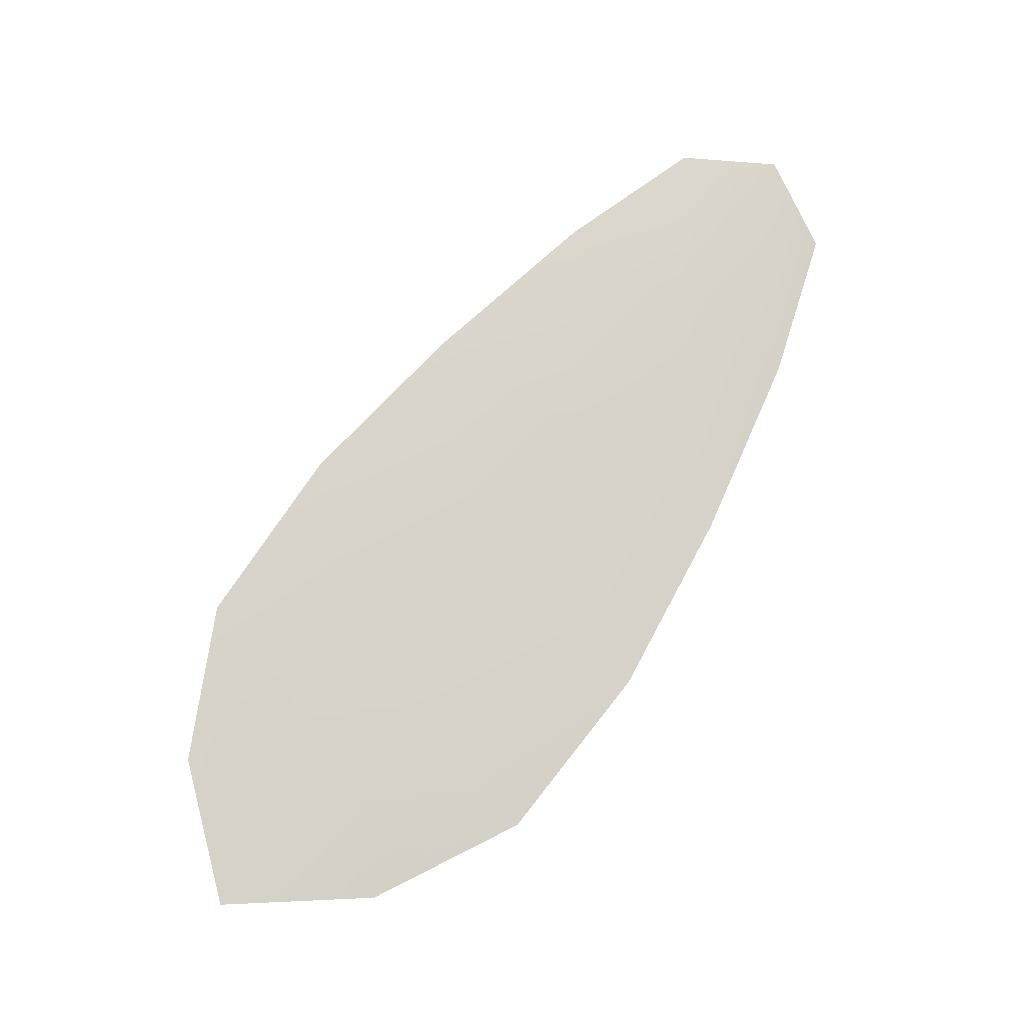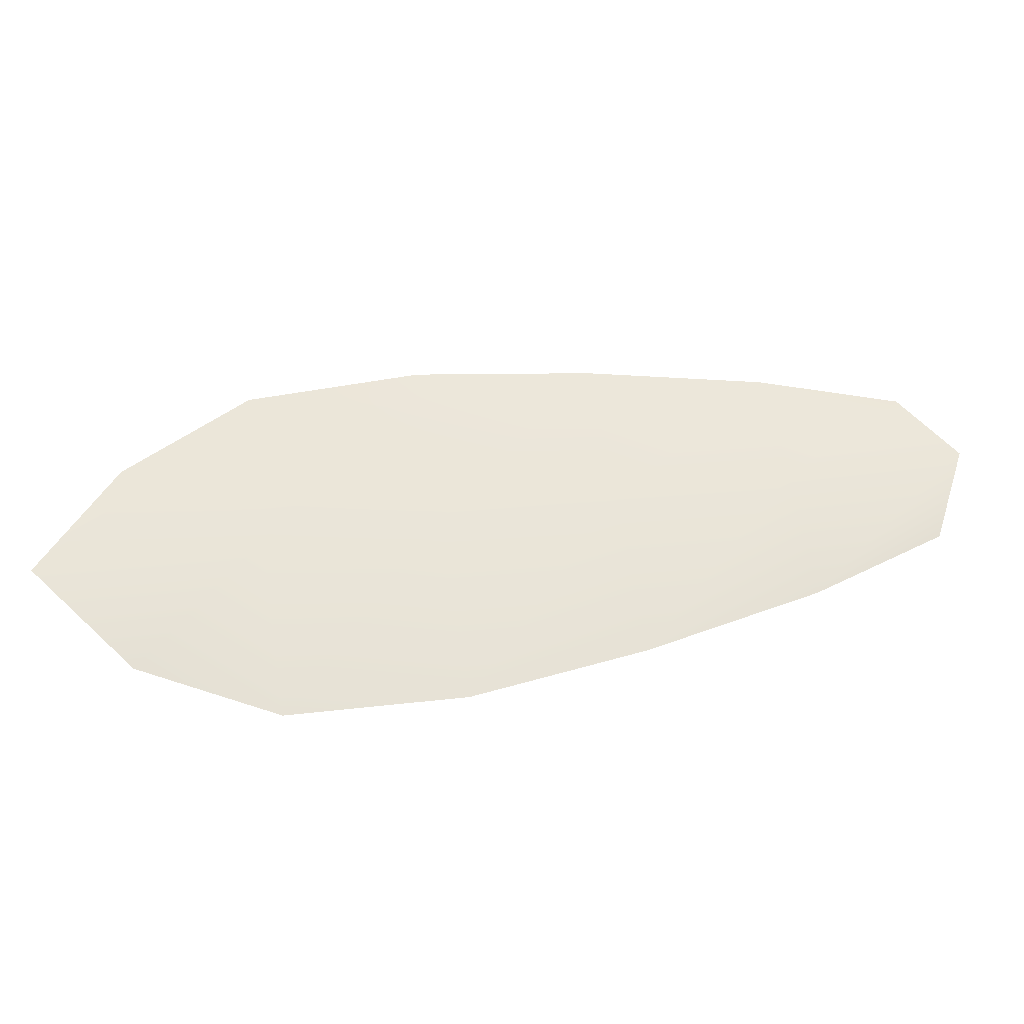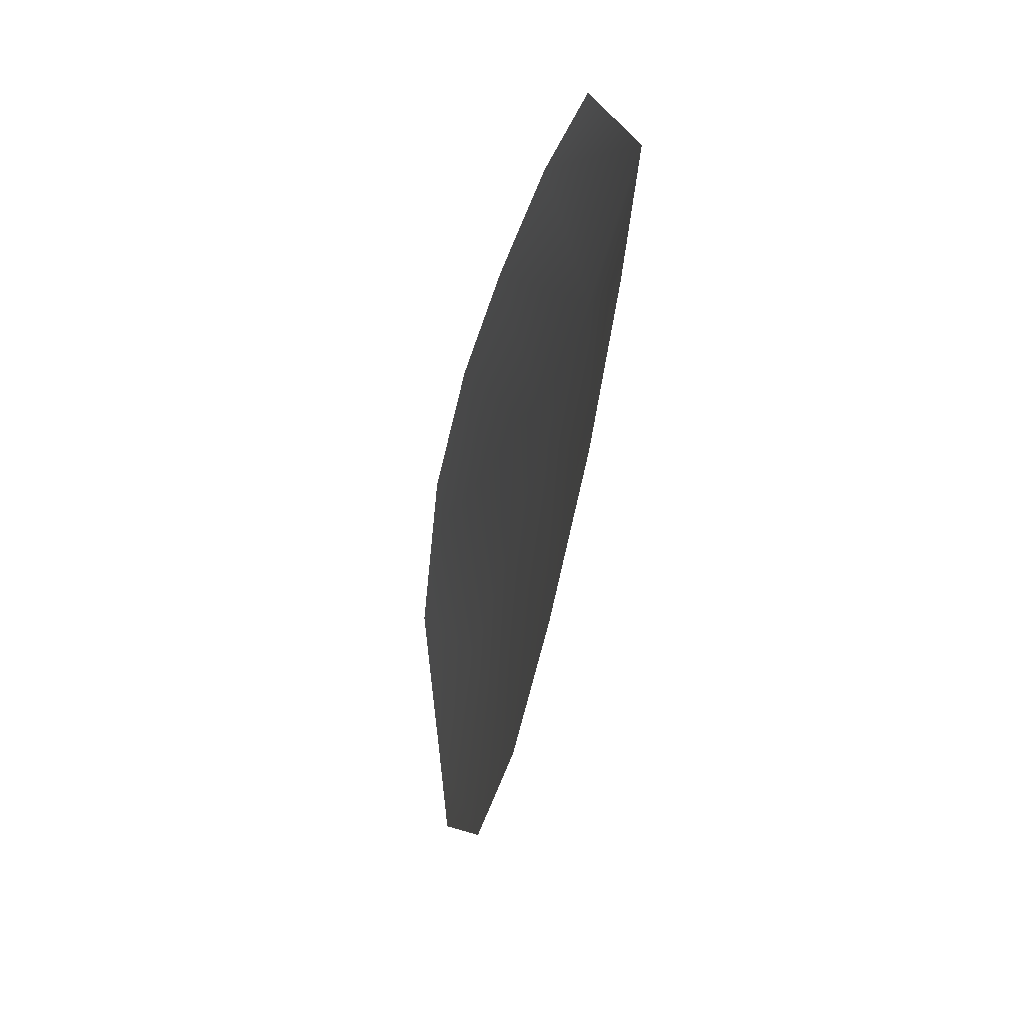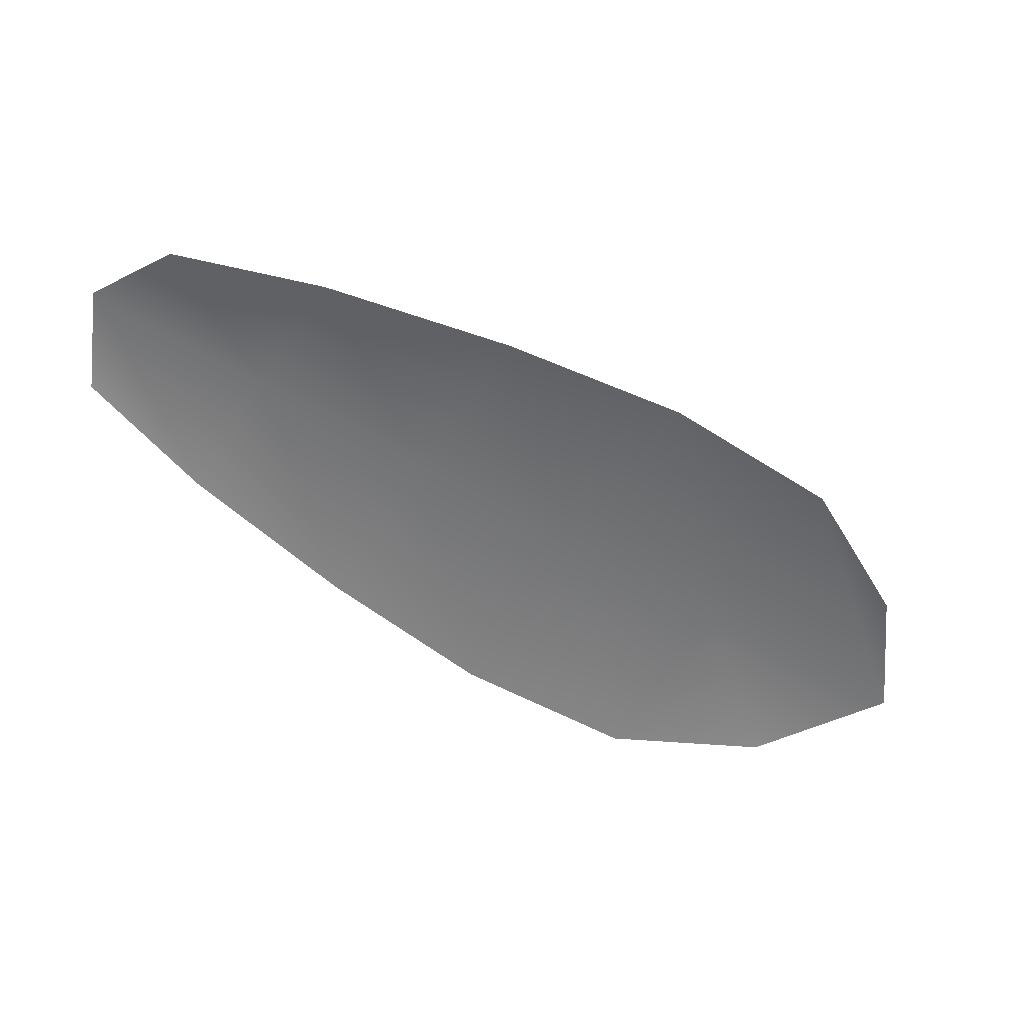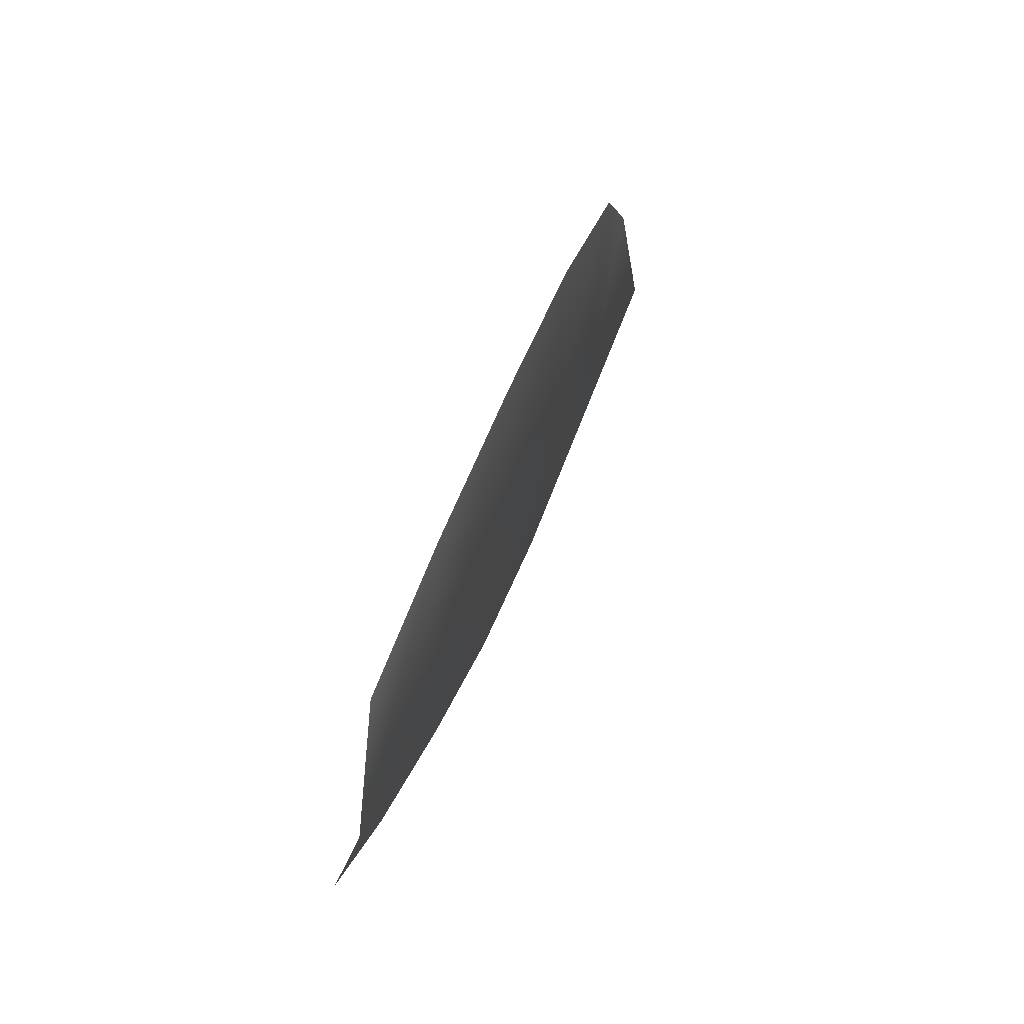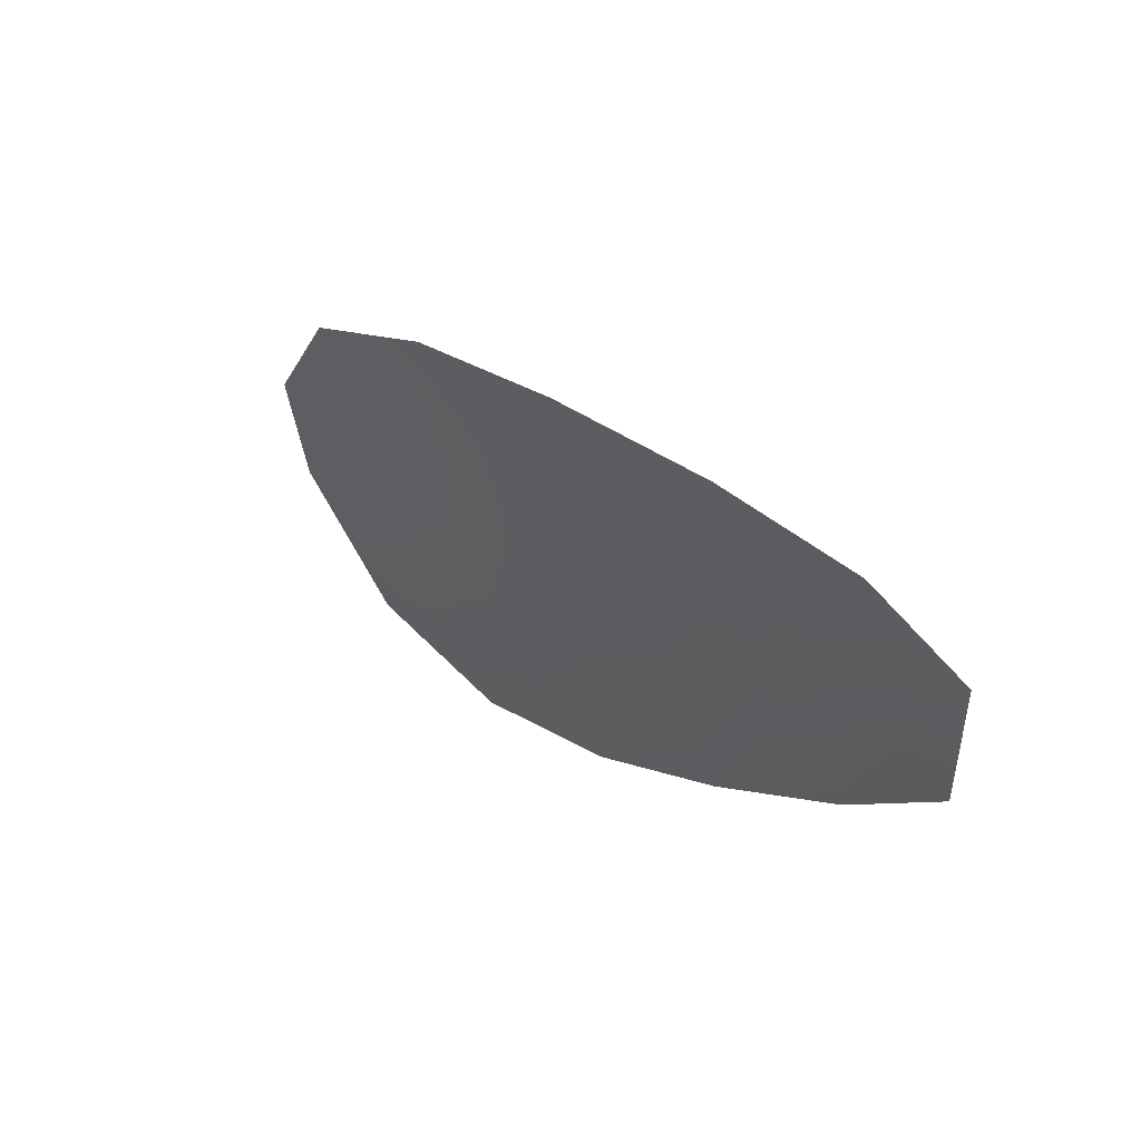
<metadata>
{"format":"obj","ext":"obj","renderer":"f3d","projection":"perspective","resolution":1024,"background":"white","views":[{"elev":77.2,"azim":89.9,"up":"+Z"},{"elev":59.3,"azim":135.2,"up":"+Z"},{"elev":4.1,"azim":-102.9,"up":"+Y"},{"elev":-57.2,"azim":-68.1,"up":"+Z"},{"elev":66.6,"azim":-73.2,"up":"+Y"},{"elev":55.0,"azim":-130.0,"up":"+Y"}]}
</metadata>
<code>
o feather_flight_tertiary_028
v 0.1562 0.0876 0.01933
v 0.1545 0.08526 0.01929
v 0.1678 0.07979 0.01947
v 0.1655 0.0766 0.01941
v 0.1548 0.08685 0.01962
v 0.1679 0.07728 0.01976
v 0.1586 0.08684 0.01937
v 0.1615 0.08556 0.0194
v 0.1642 0.08409 0.01944
v 0.1666 0.08218 0.01946
v 0.1629 0.077 0.01937
v 0.1603 0.07872 0.01934
v 0.1581 0.08088 0.01932
v 0.156 0.08323 0.0193
v 0.1573 0.08504 0.01964
v 0.1598 0.08322 0.01967
v 0.1623 0.08141 0.0197
v 0.1647 0.07959 0.01973
f 18 10 3 6
f 11 18 6 4
f 5 1 7 15
f 15 7 8 16
f 16 8 9 17
f 17 9 10 18
f 2 5 15 14
f 14 15 16 13
f 13 16 17 12
f 12 17 18 11

</code>
